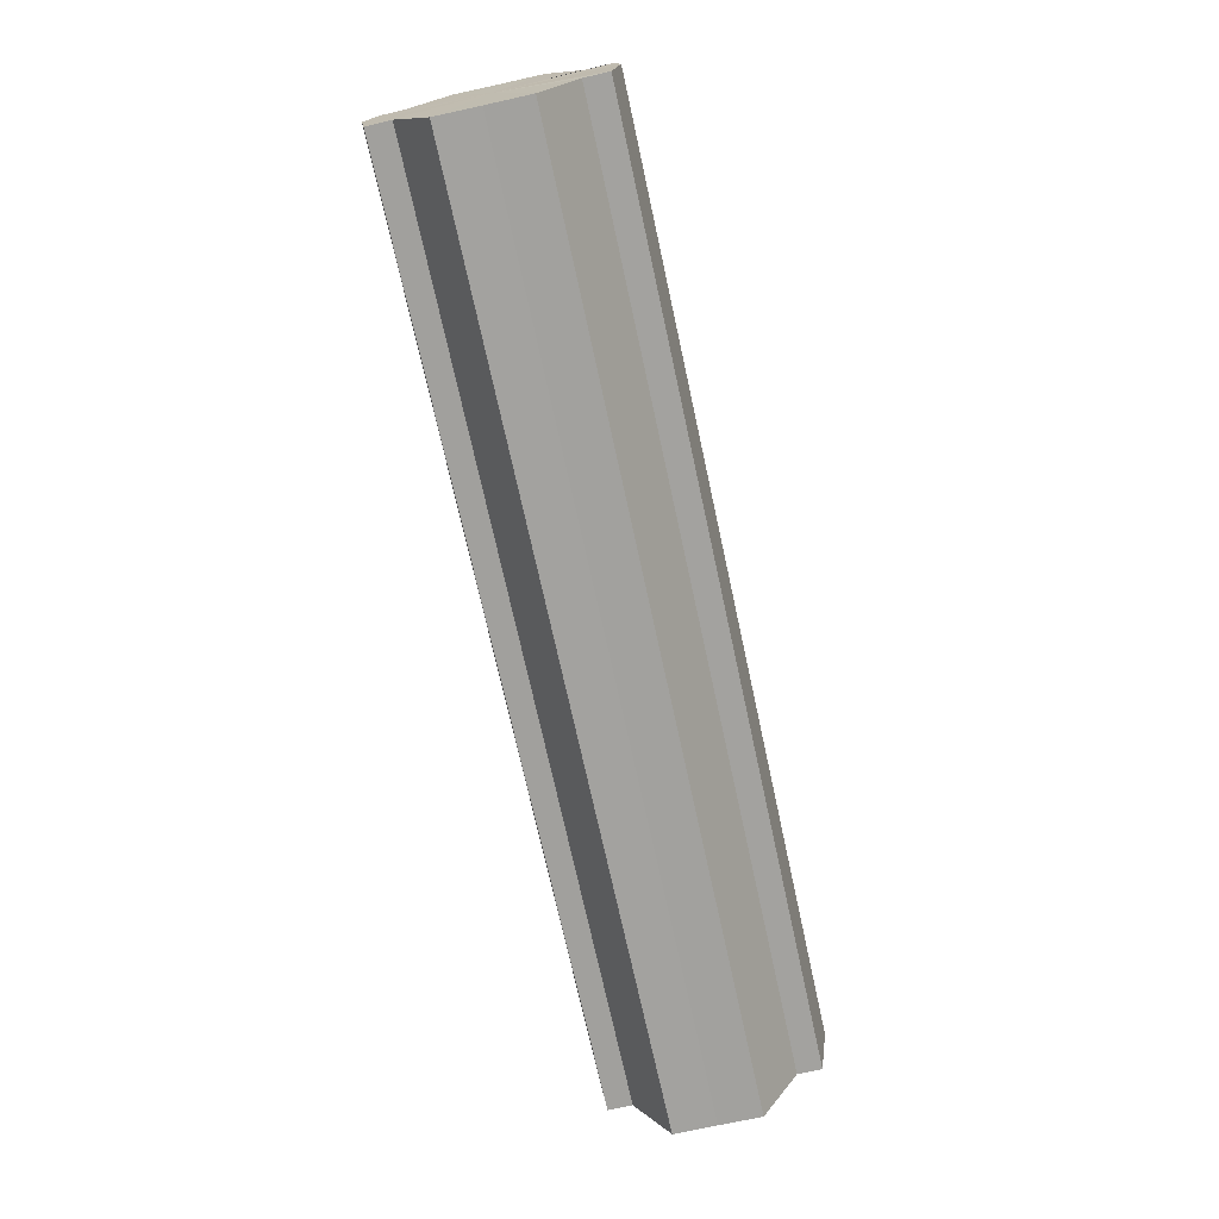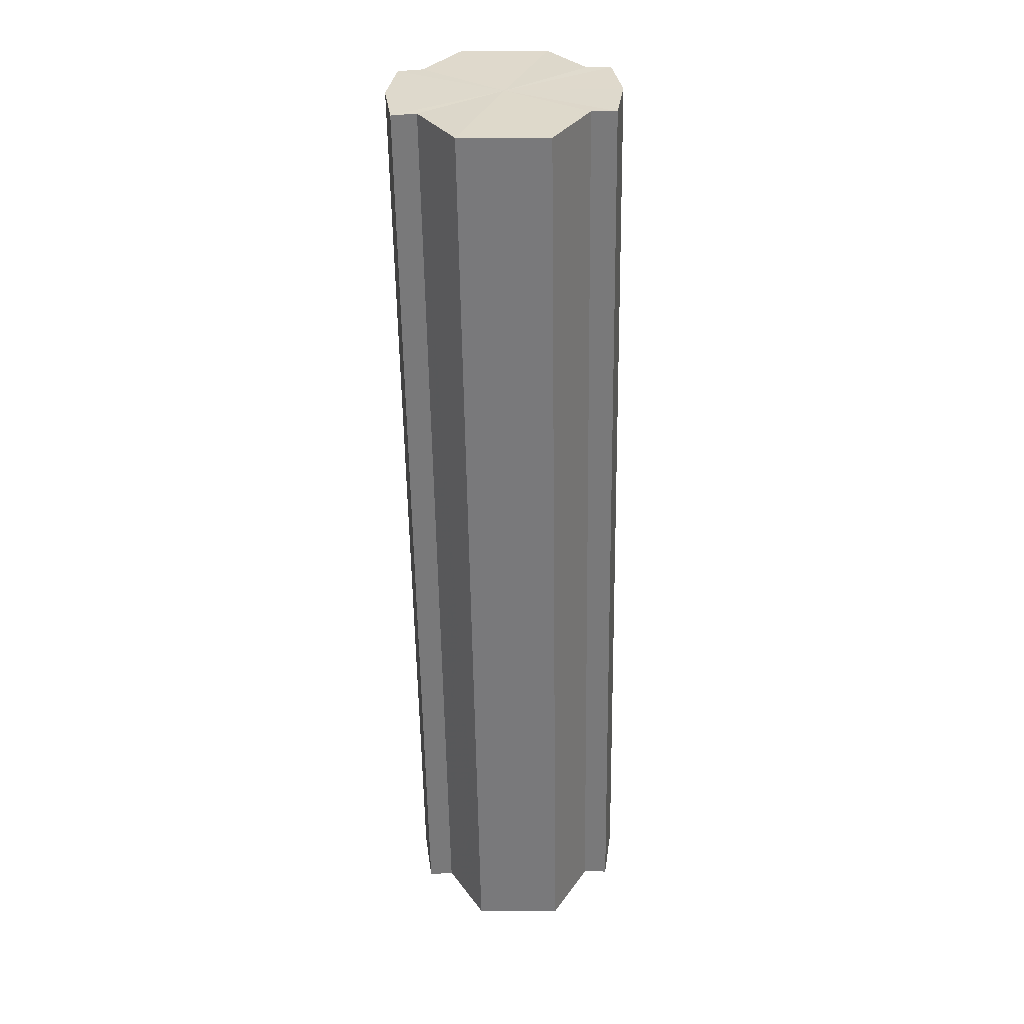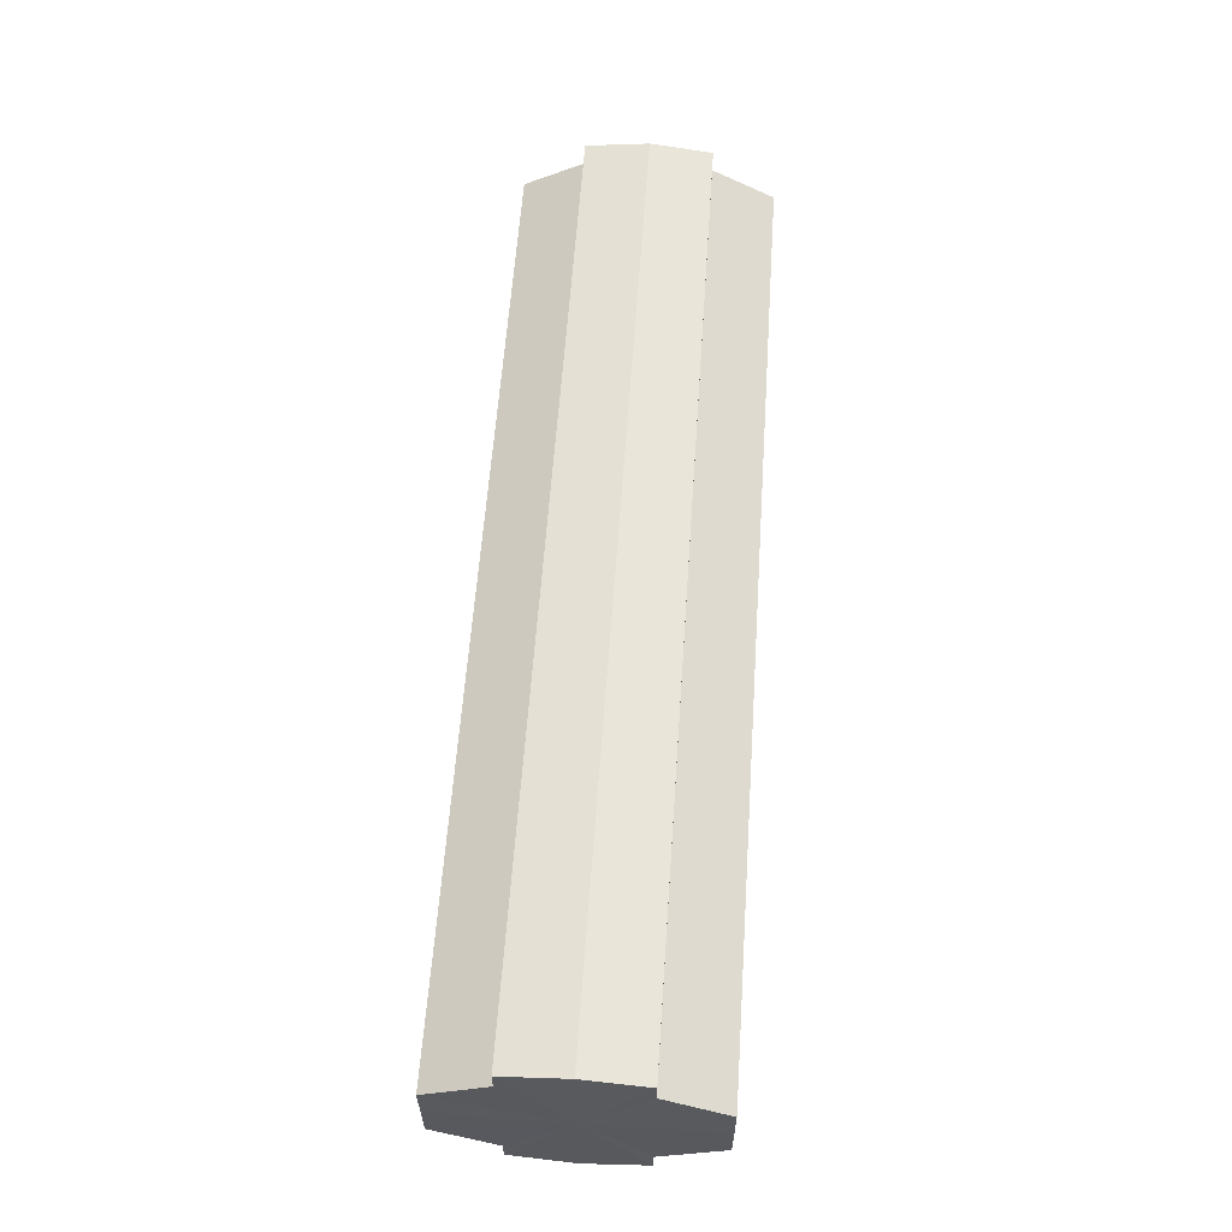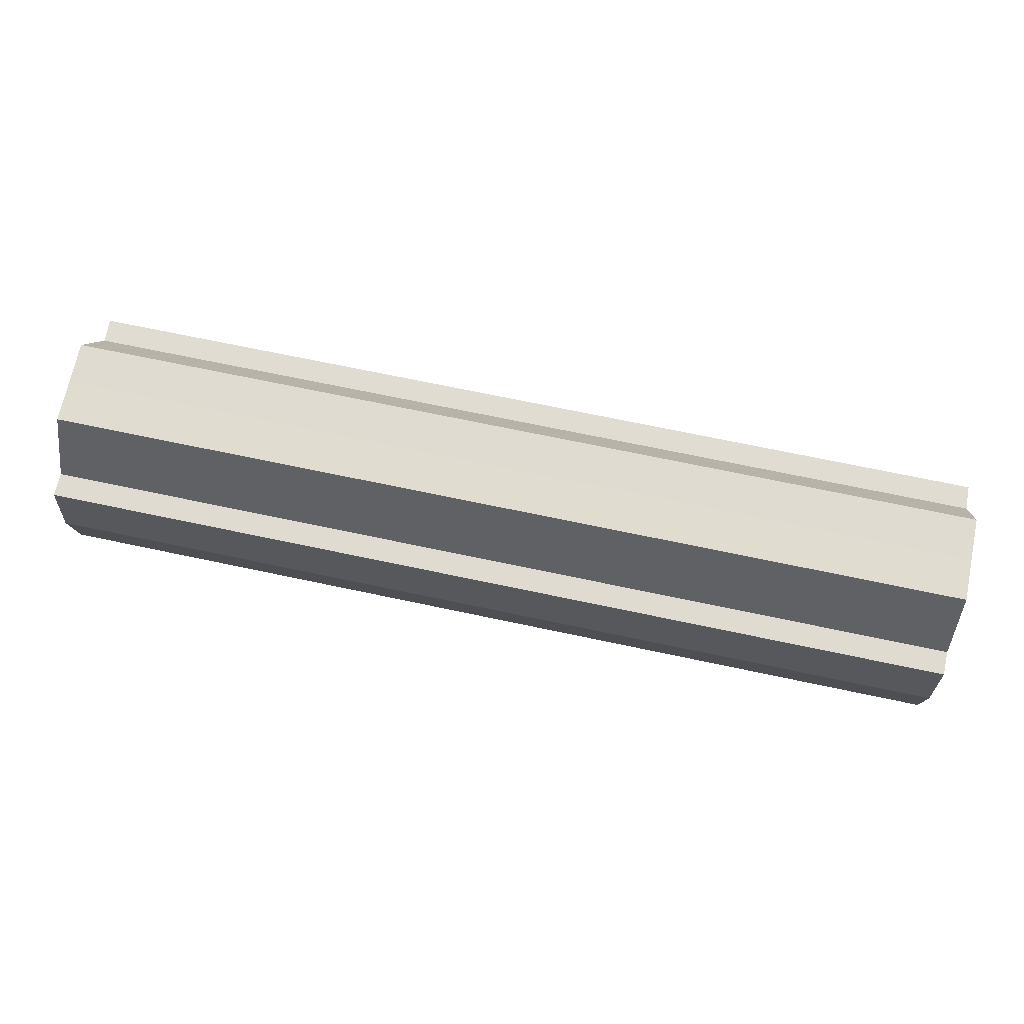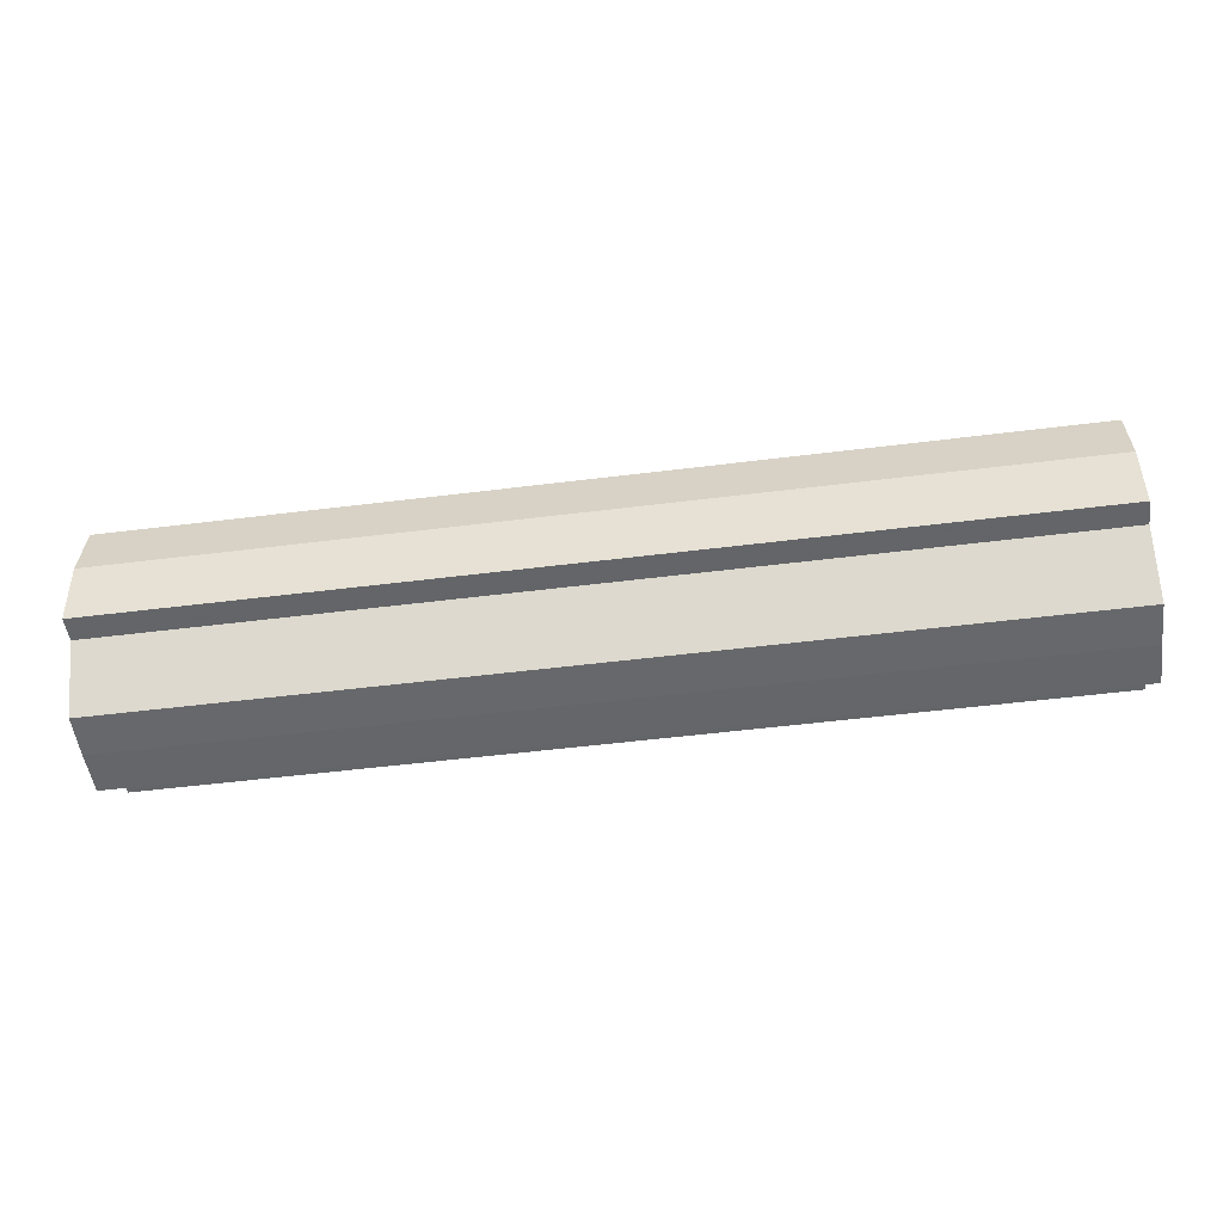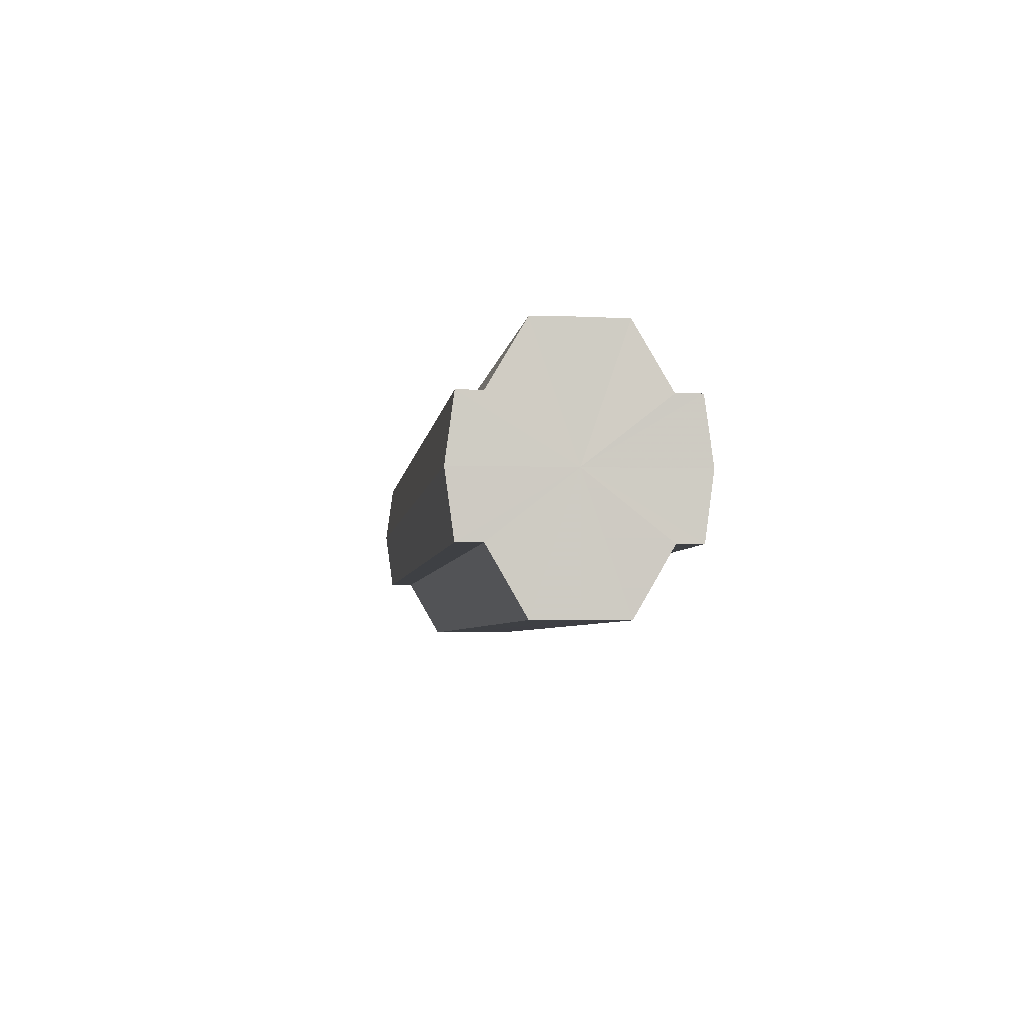
<metadata>
{"format":"obj","ext":"obj","renderer":"f3d","projection":"perspective","resolution":1024,"background":"white","views":[{"elev":-72.3,"azim":102.3,"up":"+Y"},{"elev":-57.9,"azim":90.9,"up":"+Y"},{"elev":59.6,"azim":93.9,"up":"+Z"},{"elev":69.6,"azim":-168.0,"up":"+Y"},{"elev":-52.0,"azim":-172.3,"up":"+Y"},{"elev":-4.5,"azim":-96.9,"up":"+Y"}]}
</metadata>
<code>
o 1021
v 2176 1876 7.635
v 2176 1876 7.641
v 2175 1876 7.635
v 2176 1876 7.647
v 2175 1876 7.641
v 2176 1876 7.651
v 2175 1876 7.647
v 2176 1876 7.628
v 2175 1876 7.628
v 2176 1876 7.622
v 2175 1876 7.622
v 2176 1876 7.618
v 2175 1876 7.618
v 2176 1876 7.622
v 2175 1876 7.622
v 2176 1876 7.628
v 2175 1876 7.628
v 2176 1876 7.635
v 2175 1876 7.635
v 2176 1876 7.641
v 2175 1876 7.641
v 2176 1876 7.647
v 2175 1876 7.647
v 2176 1876 7.651
v 2175 1876 7.651
v 2176 1876 7.635
v 2176 1876 7.647
v 2176 1876 7.653
v 2176 1876 7.641
v 2176 1876 7.635
v 2176 1876 7.628
v 2176 1876 7.622
v 2176 1876 7.651
v 2175 1876 7.653
v 2175 1876 7.651
v 2176 1876 7.647
v 2175 1876 7.651
v 2176 1876 7.653
v 2176 1876 7.641
v 2176 1876 7.651
v 2176 1876 7.653
v 2176 1876 7.651
v 2175 1876 7.653
v 2176 1876 7.635
v 2176 1876 7.628
v 2176 1876 7.622
v 2176 1876 7.618
v 2176 1876 7.616
v 2176 1876 7.618
v 2175 1876 7.622
v 2175 1876 7.618
v 2175 1876 7.628
v 2176 1876 7.622
v 2175 1876 7.616
v 2175 1876 7.618
v 2175 1876 7.635
v 2176 1876 7.628
v 2175 1876 7.618
v 2176 1876 7.616
v 2175 1876 7.641
v 2176 1876 7.635
v 2176 1876 7.618
v 2176 1876 7.616
v 2176 1876 7.618
v 2175 1876 7.616
v 2175 1876 7.647
v 2176 1876 7.641
v 2175 1876 7.651
v 2176 1876 7.647
v 2176 1876 7.651
v 2176 1876 7.647
v 2176 1876 7.641
v 2175 1876 7.647
v 2176 1876 7.635
v 2175 1876 7.641
v 2176 1876 7.628
v 2175 1876 7.635
v 2176 1876 7.622
v 2175 1876 7.628
v 2176 1876 7.618
v 2175 1876 7.622
v 2175 1876 7.635
v 2175 1876 7.635
v 2175 1876 7.641
v 2175 1876 7.628
v 2175 1876 7.647
v 2175 1876 7.622
v 2175 1876 7.651
v 2175 1876 7.618
v 2175 1876 7.653
v 2175 1876 7.616
v 2175 1876 7.651
v 2175 1876 7.618
v 2175 1876 7.647
v 2175 1876 7.622
v 2175 1876 7.641
v 2175 1876 7.628
v 2175 1876 7.635
f 1 2 3
f 2 4 5
f 4 6 7
f 8 1 9
f 10 8 11
f 12 10 13
f 13 14 15
f 15 16 17
f 17 18 19
f 19 20 21
f 21 22 23
f 23 24 25
f 26 24 27
f 26 28 24
f 26 27 29
f 26 29 30
f 26 30 31
f 26 31 32
f 26 33 28
f 34 33 35
f 26 36 33
f 37 38 34
f 26 39 36
f 40 41 37
f 41 42 43
f 26 44 39
f 26 45 44
f 26 46 45
f 26 47 46
f 26 48 47
f 26 49 48
f 26 32 49
f 50 47 51
f 52 53 50
f 54 49 55
f 56 57 52
f 58 59 54
f 60 61 56
f 62 63 58
f 63 64 65
f 66 67 60
f 68 69 66
f 70 71 68
f 71 72 73
f 72 74 75
f 74 76 77
f 76 78 79
f 78 80 81
f 82 83 84
f 82 85 83
f 82 84 86
f 82 87 85
f 82 86 88
f 82 89 87
f 82 88 90
f 82 91 89
f 82 90 92
f 82 93 91
f 82 92 94
f 82 95 93
f 82 94 96
f 82 97 95
f 82 96 98
f 82 98 97

</code>
